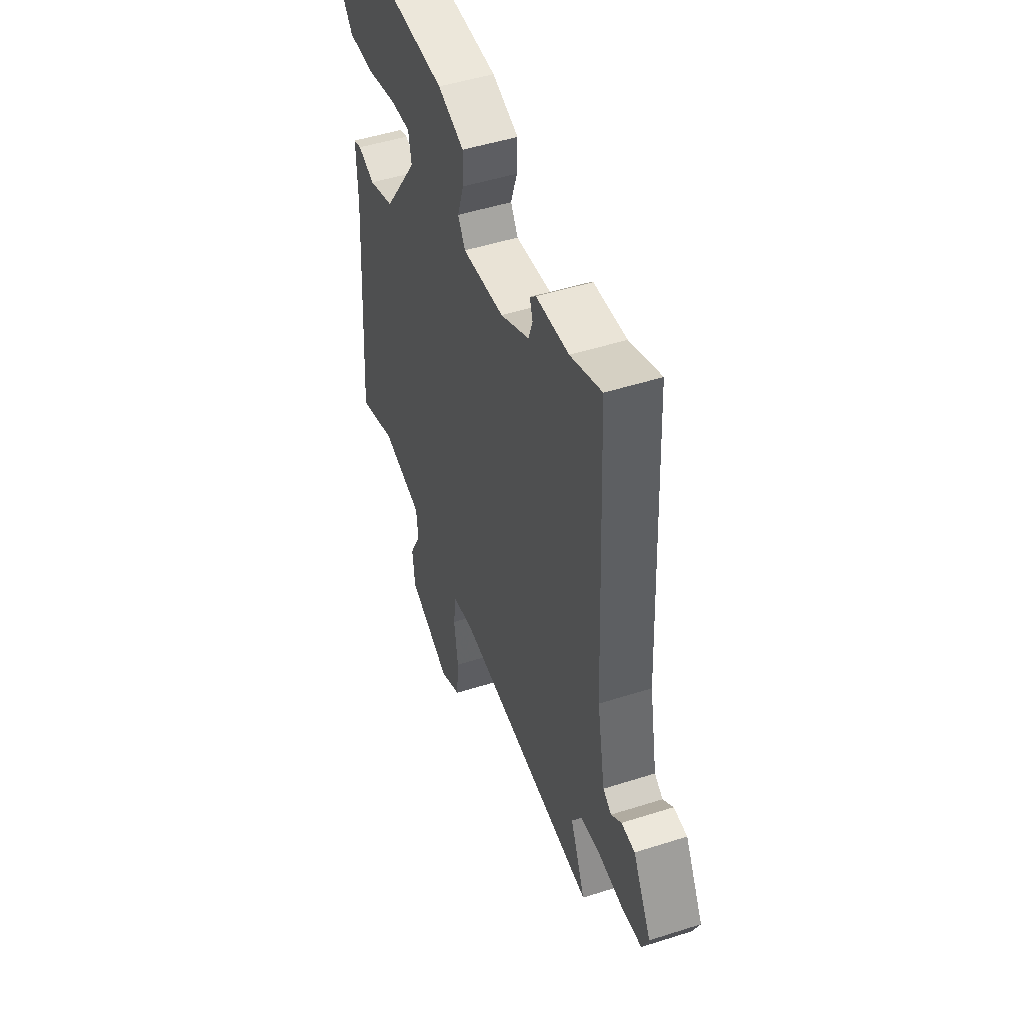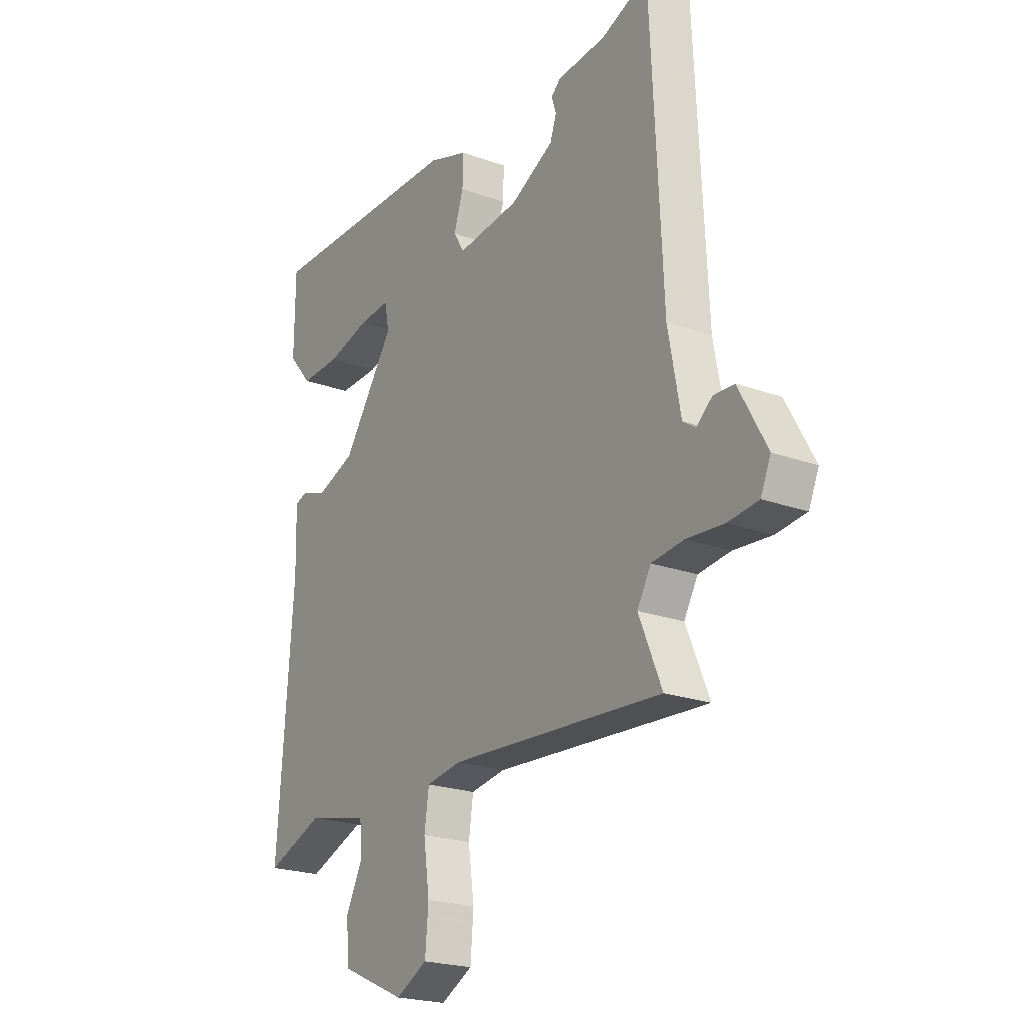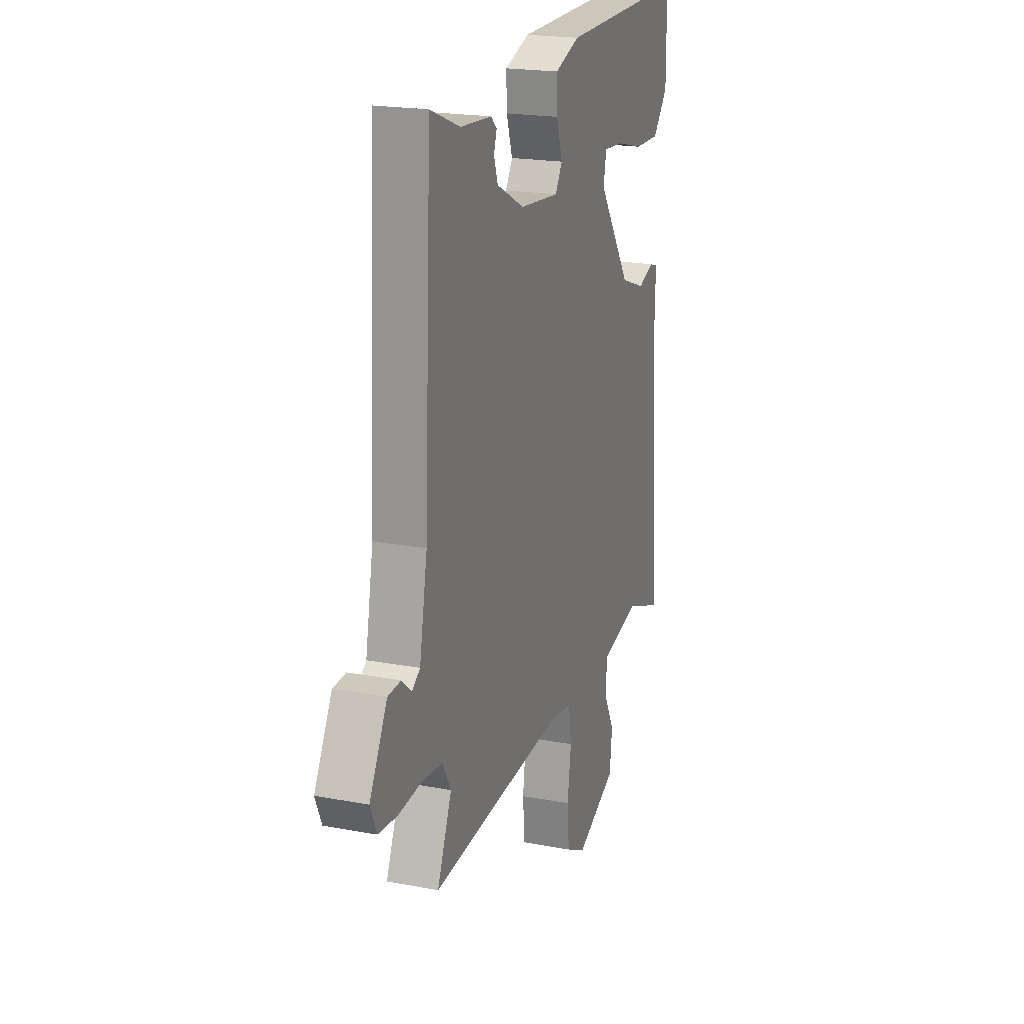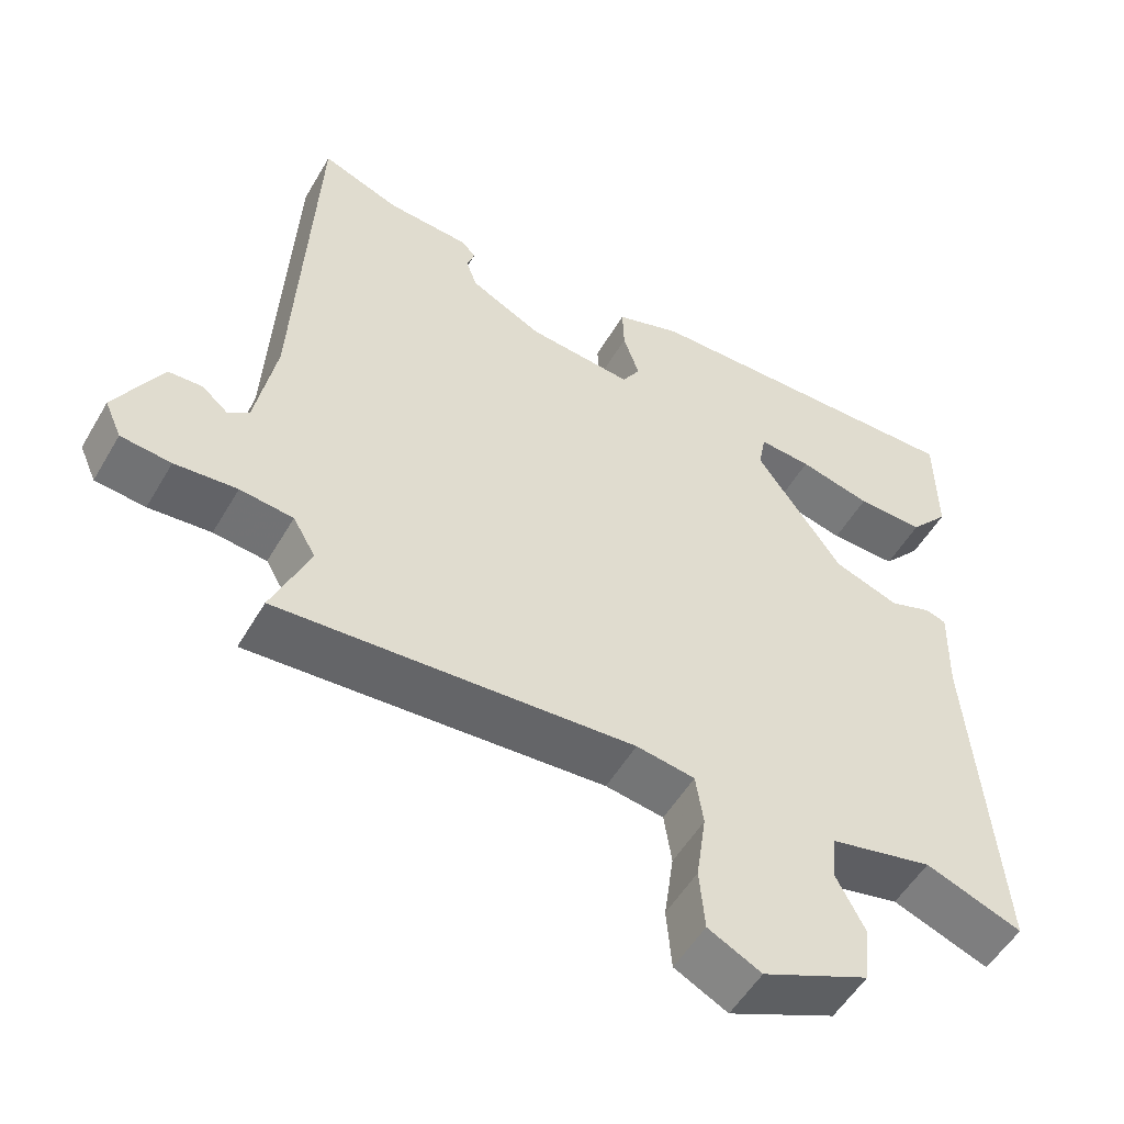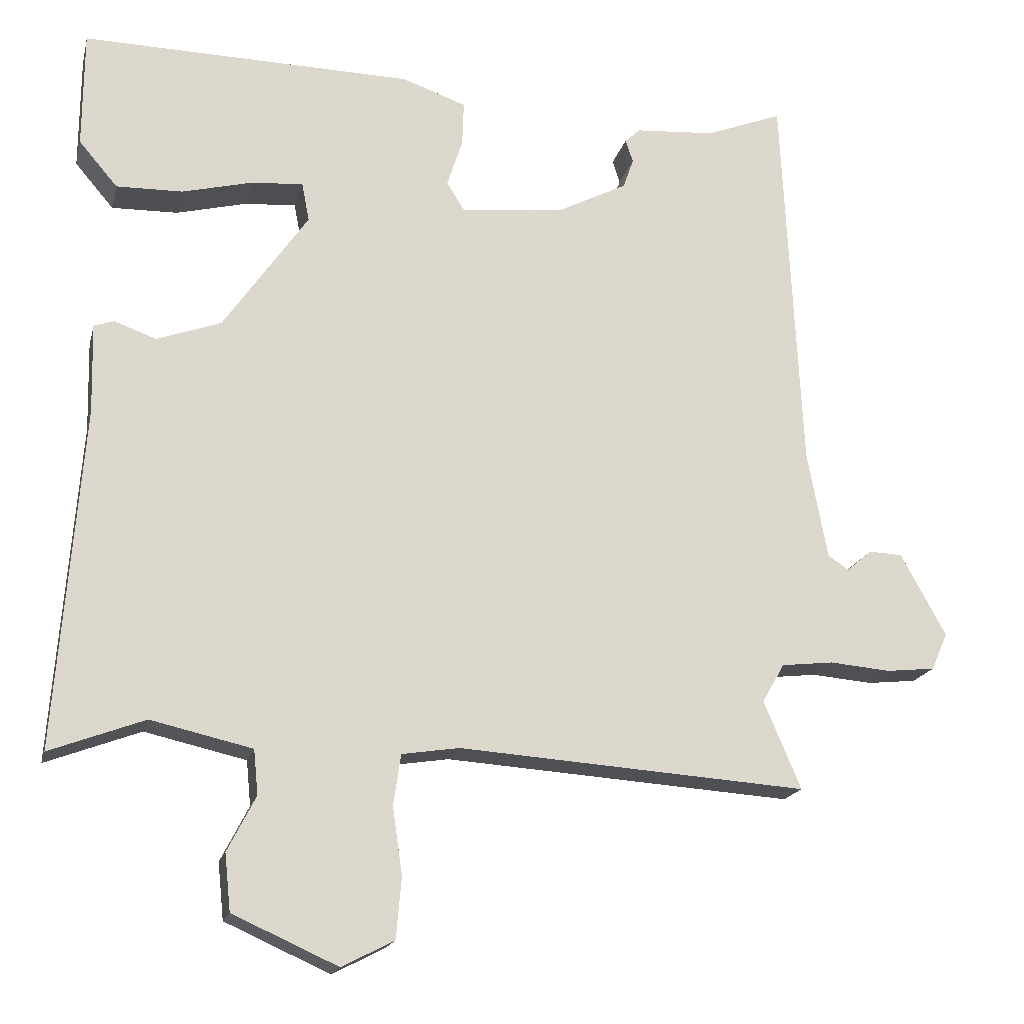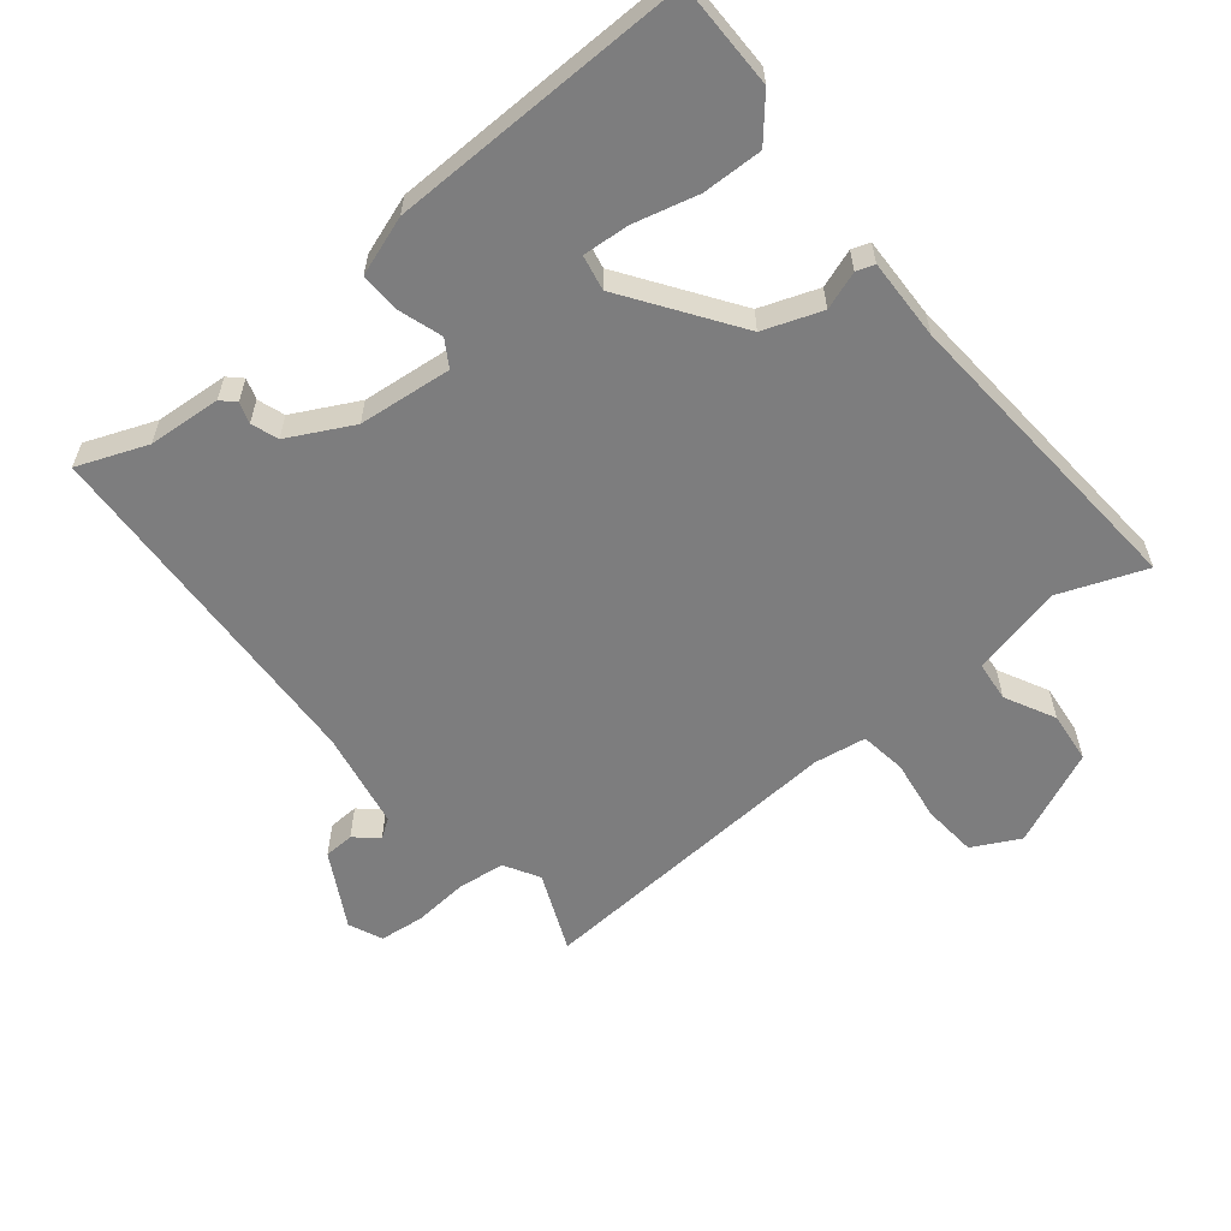
<metadata>
{"format":"obj","ext":"obj","renderer":"f3d","projection":"perspective","resolution":1024,"background":"white","views":[{"elev":48.8,"azim":-109.6,"up":"+Z"},{"elev":-22.1,"azim":-122.2,"up":"+Z"},{"elev":20.4,"azim":-71.0,"up":"+Z"},{"elev":-53.1,"azim":-29.7,"up":"+Z"},{"elev":-18.0,"azim":166.6,"up":"+Z"},{"elev":-59.2,"azim":39.0,"up":"+Y"}]}
</metadata>
<code>
v 0.5 0.07 -0.5
v 0.373 0.07 -0.452
v 0.237 0.07 -0.483
v 0.231 0.07 -0.543
v 0.269 0.07 -0.617
v 0.261 0.07 -0.693
v 0.12 0.07 -0.756
v 0.05 0.07 -0.72
v 0.043 0.07 -0.639
v 0.056 0.07 -0.548
v 0.046 0.07 -0.48
v -0.031 0.07 -0.468
v -0.5 0.07 -0.5
v -0.45 0.07 -0.382
v -0.48 0.07 -0.33
v -0.55 0.07 -0.322
v -0.632 0.07 -0.329
v -0.698 0.07 -0.322
v -0.72 0.07 -0.272
v -0.659 0.07 -0.161
v -0.614 0.07 -0.159
v -0.58 0.07 -0.188
v -0.552 0.07 -0.169
v -0.525 0.07 -0.024
v -0.5 0.07 0.5
v -0.397 0.07 0.46
v -0.289 0.07 0.452
v -0.269 0.07 0.433
v -0.279 0.07 0.402
v -0.265 0.07 0.362
v -0.17 0.07 0.313
v -0.032 0.07 0.299
v -0.008 0.07 0.338
v -0.029 0.07 0.402
v -0.031 0.07 0.462
v 0.056 0.07 0.492
v 0.5 0.07 0.5
v 0.501 0.07 0.343
v 0.449 0.07 0.282
v 0.36 0.07 0.284
v 0.265 0.07 0.308
v 0.196 0.07 0.313
v 0.186 0.07 0.261
v 0.3 0.07 0.097
v 0.386 0.07 0.066
v 0.442 0.07 0.086
v 0.469 0.07 0.077
v 0.466 0.07 -0.044
v 0.5 0 -0.5
v 0.373 0 -0.452
v 0.237 0 -0.483
v 0.231 0 -0.543
v 0.269 0 -0.617
v 0.261 0 -0.693
v 0.12 0 -0.756
v 0.05 0 -0.72
v 0.043 0 -0.639
v 0.056 0 -0.548
v 0.046 0 -0.48
v -0.031 0 -0.468
v -0.5 0 -0.5
v -0.45 0 -0.382
v -0.48 0 -0.33
v -0.55 0 -0.322
v -0.632 0 -0.329
v -0.698 0 -0.322
v -0.72 0 -0.272
v -0.659 0 -0.161
v -0.614 0 -0.159
v -0.58 0 -0.188
v -0.552 0 -0.169
v -0.525 0 -0.024
v -0.5 0 0.5
v -0.397 0 0.46
v -0.289 0 0.452
v -0.269 0 0.433
v -0.279 0 0.402
v -0.265 0 0.362
v -0.17 0 0.313
v -0.032 0 0.299
v -0.008 0 0.338
v -0.029 0 0.402
v -0.031 0 0.462
v 0.056 0 0.492
v 0.5 0 0.5
v 0.501 0 0.343
v 0.449 0 0.282
v 0.36 0 0.284
v 0.265 0 0.308
v 0.196 0 0.313
v 0.186 0 0.261
v 0.3 0 0.097
v 0.386 0 0.066
v 0.442 0 0.086
v 0.469 0 0.077
v 0.466 0 -0.044
f 45 46 47 48
f 48 1 2
f 45 48 2
f 44 45 2
f 43 44 2 3
f 39 40 41
f 38 39 41
f 37 38 41
f 36 37 41
f 35 36 41
f 34 35 41
f 33 34 41 42
f 32 33 42 43
f 26 27 28 29
f 26 29 30
f 25 26 30
f 24 25 30
f 23 24 30 31
f 20 21 22
f 19 20 22
f 18 19 22
f 17 18 22
f 16 17 22
f 15 16 22 23
f 32 43 3
f 31 32 3
f 23 31 3
f 15 23 3
f 14 15 3
f 8 9 10
f 7 8 10
f 6 7 10
f 5 6 10
f 4 5 10
f 4 10 11
f 3 4 11
f 14 3 11 12
f 12 13 14
f 96 95 94 93
f 50 49 96
f 50 96 93
f 50 93 92
f 51 50 92 91
f 89 88 87
f 89 87 86
f 89 86 85
f 89 85 84
f 89 84 83
f 89 83 82
f 90 89 82 81
f 91 90 81 80
f 77 76 75 74
f 78 77 74
f 78 74 73
f 78 73 72
f 79 78 72 71
f 70 69 68
f 70 68 67
f 70 67 66
f 70 66 65
f 70 65 64
f 71 70 64 63
f 51 91 80
f 51 80 79
f 51 79 71
f 51 71 63
f 51 63 62
f 58 57 56
f 58 56 55
f 58 55 54
f 58 54 53
f 58 53 52
f 59 58 52
f 59 52 51
f 60 59 51 62
f 62 61 60
f 1 49 50 2
f 2 50 51 3
f 3 51 52 4
f 4 52 53 5
f 5 53 54 6
f 6 54 55 7
f 7 55 56 8
f 8 56 57 9
f 9 57 58 10
f 10 58 59 11
f 11 59 60 12
f 12 60 61 13
f 13 61 62 14
f 14 62 63 15
f 15 63 64 16
f 16 64 65 17
f 17 65 66 18
f 18 66 67 19
f 19 67 68 20
f 20 68 69 21
f 21 69 70 22
f 22 70 71 23
f 23 71 72 24
f 24 72 73 25
f 25 73 74 26
f 26 74 75 27
f 27 75 76 28
f 28 76 77 29
f 29 77 78 30
f 30 78 79 31
f 31 79 80 32
f 32 80 81 33
f 33 81 82 34
f 34 82 83 35
f 35 83 84 36
f 36 84 85 37
f 37 85 86 38
f 38 86 87 39
f 39 87 88 40
f 40 88 89 41
f 41 89 90 42
f 42 90 91 43
f 43 91 92 44
f 44 92 93 45
f 45 93 94 46
f 46 94 95 47
f 47 95 96 48
f 48 96 49 1

</code>
